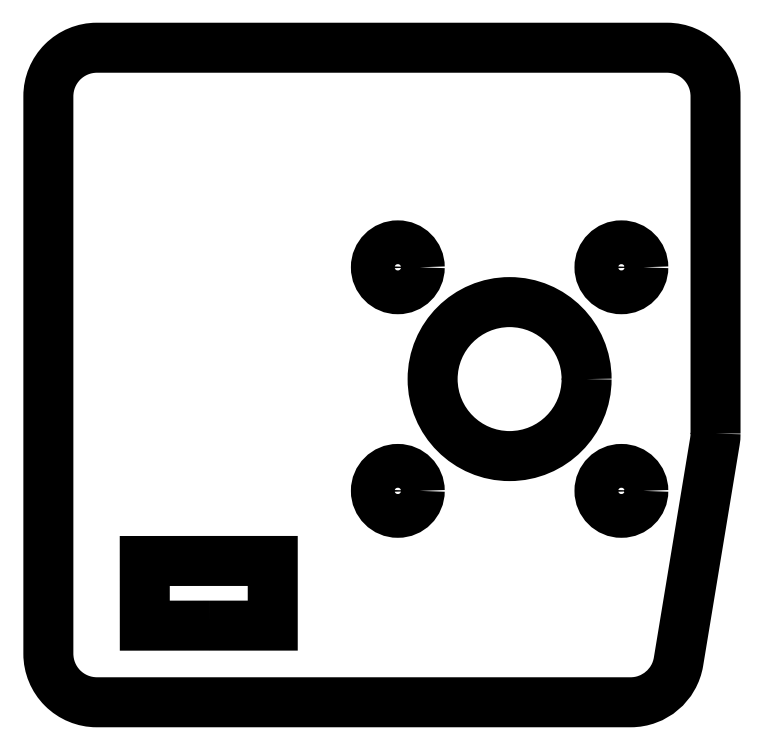
<metadata>
{"format":"dxf","ext":"dxf","renderer":"ezdxf+matplotlib","layout":"modelspace","background":"white","min_lineweight":24,"dpi":150}
</metadata>
<code>
0
SECTION
2
ENTITIES
0
LWPOLYLINE
8
0
90
10
70
1
43
0
10
14.12
20
86.93
42
-0.04095
10
14.08
20
86.44
10
11.83
20
72.82
42
-0.367
10
8.868
20
70.31
10
-24.15
20
70.31
42
-0.4142
10
-27.15
20
73.31
10
-27.15
20
107.8
42
-0.4142
10
-24.15
20
110.8
10
11.12
20
110.8
42
-0.4142
10
14.12
20
107.8
0
CIRCLE
8
0
10
8.295
20
97.22
30
0
40
1.355
210
0
220
-0
230
1
0
CIRCLE
8
0
10
-5.535
20
97.22
30
0
40
1.355
210
0
220
-0
230
1
0
CIRCLE
8
0
10
1.38
20
90.3
30
0
40
4.763
210
0
220
-0
230
1
0
CIRCLE
8
0
10
-5.535
20
83.39
30
0
40
1.355
210
0
220
-0
230
1
0
LWPOLYLINE
8
0
90
6
70
1
43
0
10
-17.19
20
75.05
10
-13.27
20
75.05
10
-13.27
20
79.05
10
-17.19
20
79.05
10
-21.19
20
79.05
10
-21.19
20
75.05
0
CIRCLE
8
0
10
8.295
20
83.39
30
0
40
1.355
210
0
220
-0
230
1
0
ENDSEC
0
EOF

</code>
